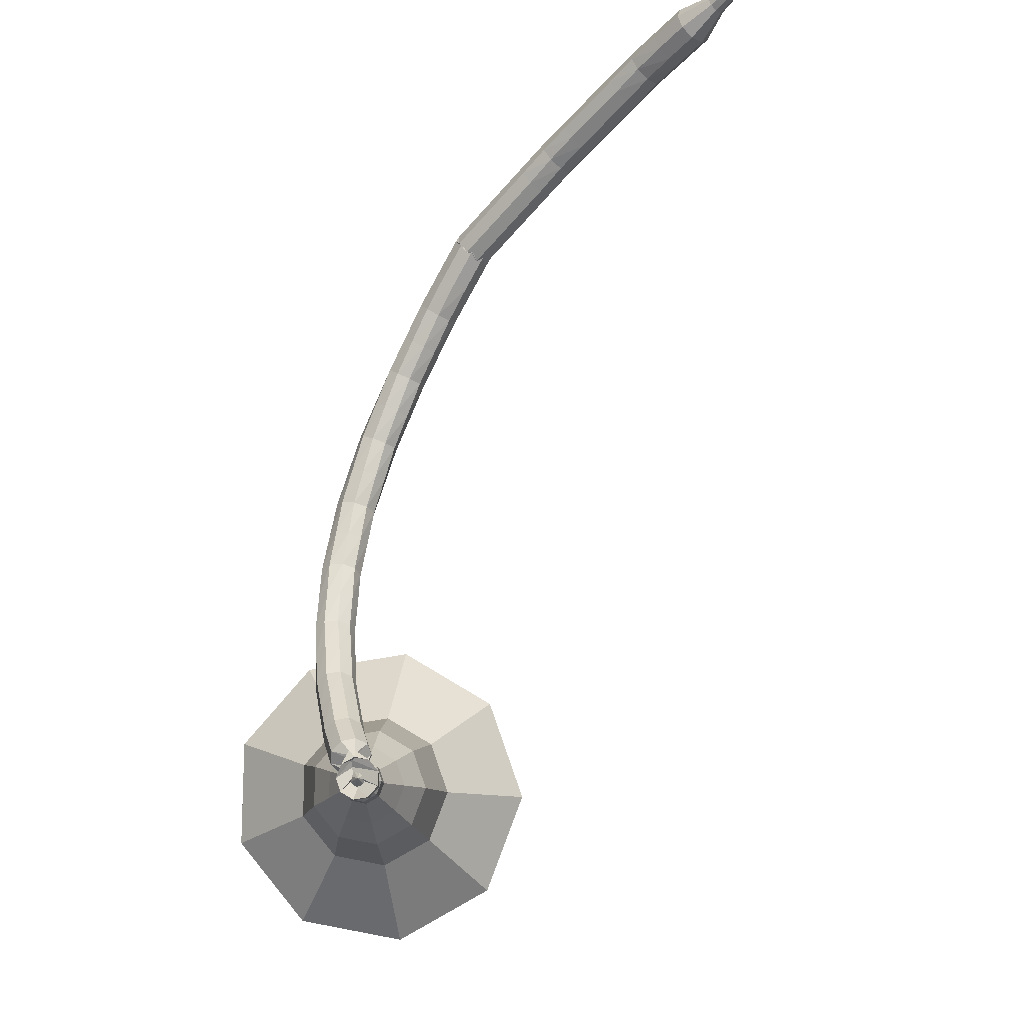
<metadata>
{"format":"obj","ext":"obj","renderer":"f3d","projection":"perspective","resolution":1024,"background":"white","views":[{"elev":-65.4,"azim":-163.6,"up":"+Y"}]}
</metadata>
<code>
g tube1
v 171.7 127.8 211.1
v 170.9 129.7 208.4
v 168.2 131.1 207
v 164.8 131.4 207.5
v 162.4 130.4 209.6
v 162.1 128.6 212.5
v 164 126.8 214.7
v 167.2 125.9 215.2
v 170.3 126.3 213.7
v 171.7 127.8 211.1
v 170.5 128.8 211.6
v 169.9 130.2 209.6
v 167.9 131.2 208.6
v 165.5 131.4 208.9
v 163.7 130.7 210.5
v 163.5 129.4 212.6
v 164.9 128.1 214.2
v 167.3 127.4 214.6
v 169.5 127.7 213.5
v 170.5 128.8 211.6
v 167.1 130.2 212.1
v 167.1 130.2 212.1
v 167.1 130.2 212.1
v 167.1 130.2 212.1
v 167.1 130.2 212.1
v 167.1 130.2 212.1
v 167.1 130.2 212.1
v 167.1 130.2 212.1
v 167.1 130.2 212.1
v 167.1 130.2 212.1
v 162.9 112.2 200.1
v 163.1 112.5 199.6
v 163.8 112.6 199.3
v 164.4 112.4 199.4
v 164.8 112 199.8
v 164.7 111.6 200.4
v 164.2 111.4 200.8
v 163.6 111.4 200.9
v 163 111.8 200.6
v 162.9 112.2 200.1
v 165.2 113.6 199.9
v 164.9 113.6 199.2
v 164.4 113.7 198.9
v 163.7 113.8 199
v 163.3 114 199.5
v 163.3 114 200.2
v 163.7 114 200.7
v 164.4 113.9 200.8
v 165 113.7 200.5
v 165.2 113.6 199.9
v 165.6 115.5 199.6
v 165.3 115.4 199
v 164.7 115.4 198.7
v 164.1 115.6 198.8
v 163.6 115.7 199.3
v 163.7 115.8 200
v 164.1 115.8 200.5
v 164.8 115.7 200.6
v 165.4 115.6 200.3
v 165.6 115.5 199.6
v 165.8 117.3 199.3
v 165.5 117.2 198.6
v 164.9 117.2 198.3
v 164.3 117.3 198.4
v 163.8 117.5 198.9
v 163.9 117.6 199.6
v 164.3 117.7 200.1
v 165 117.6 200.2
v 165.6 117.5 199.9
v 165.8 117.3 199.3
v 166 119.2 198.9
v 165.8 119 198.3
v 165.2 119 197.9
v 164.5 119.1 198.1
v 164.1 119.2 198.6
v 164.1 119.4 199.2
v 164.5 119.5 199.7
v 165.2 119.5 199.9
v 165.8 119.4 199.5
v 166 119.2 198.9
v 166 121 198.3
v 165.7 120.8 197.7
v 165.1 120.7 197.4
v 164.5 120.8 197.5
v 164 120.9 198
v 164 121.1 198.7
v 164.5 121.3 199.2
v 165.1 121.3 199.3
v 165.7 121.2 199
v 166 121 198.3
v 165.9 122.9 197.8
v 165.7 122.6 197.2
v 165.2 122.5 196.9
v 164.5 122.4 197
v 164 122.6 197.5
v 164 122.8 198.1
v 164.4 123.1 198.6
v 165.1 123.2 198.7
v 165.7 123.1 198.4
v 165.9 122.9 197.8
v 165.6 124.6 197
v 165.4 124.3 196.4
v 164.9 124.1 196.1
v 164.2 124 196.2
v 163.7 124.1 196.7
v 163.7 124.4 197.3
v 164.1 124.7 197.8
v 164.7 124.9 197.9
v 165.3 124.9 197.6
v 165.6 124.6 197
v 165.3 126.4 196.2
v 165.1 126.1 195.7
v 164.6 125.7 195.4
v 164 125.6 195.5
v 163.5 125.7 195.9
v 163.4 126 196.5
v 163.7 126.4 197
v 164.3 126.6 197.1
v 165 126.6 196.8
v 165.3 126.4 196.2
v 164.6 128 195.2
v 164.5 127.6 194.7
v 164.1 127.2 194.4
v 163.4 126.9 194.5
v 162.9 127 194.9
v 162.8 127.4 195.5
v 163 127.8 196
v 163.6 128.1 196.1
v 164.3 128.2 195.8
v 164.6 128 195.2
v 163.9 129.5 194.2
v 163.9 129.1 193.7
v 163.5 128.6 193.4
v 162.9 128.3 193.5
v 162.4 128.4 194
v 162.1 128.7 194.5
v 162.4 129.2 194.9
v 162.9 129.6 195
v 163.5 129.7 194.8
v 163.9 129.5 194.2
v 162.9 130.8 193.1
v 163 130.3 192.6
v 162.7 129.8 192.3
v 162.1 129.4 192.4
v 161.5 129.4 192.8
v 161.3 129.7 193.4
v 161.4 130.3 193.8
v 161.9 130.7 193.9
v 162.5 130.9 193.6
v 162.9 130.8 193.1
v 161.9 132 191.9
v 162.1 131.6 191.4
v 161.8 131 191.2
v 161.3 130.6 191.3
v 160.7 130.5 191.7
v 160.4 130.8 192.2
v 160.5 131.3 192.6
v 160.9 131.9 192.7
v 161.5 132.1 192.4
v 161.9 132 191.9
v 160.7 132.9 190.7
v 160.9 132.5 190.2
v 160.8 131.9 190
v 160.3 131.4 190.1
v 159.7 131.3 190.5
v 159.4 131.5 191
v 159.4 132.1 191.4
v 159.7 132.7 191.4
v 160.3 133 191.2
v 160.7 132.9 190.7
v 159.5 133.9 189.5
v 159.8 133.4 189
v 159.7 132.8 188.7
v 159.3 132.3 188.8
v 158.7 132.1 189.2
v 158.3 132.3 189.7
v 158.3 132.9 190.1
v 158.5 133.5 190.2
v 159 133.9 190
v 159.5 133.9 189.5
v 158.2 134.5 188.2
v 158.5 134.1 187.7
v 158.5 133.5 187.5
v 158.1 132.9 187.6
v 157.6 132.6 188
v 157.2 132.8 188.5
v 157 133.4 188.8
v 157.2 134 188.9
v 157.7 134.5 188.7
v 158.2 134.5 188.2
v 156.9 135.1 186.9
v 157.2 134.7 186.5
v 157.2 134.1 186.2
v 156.9 133.5 186.3
v 156.4 133.2 186.7
v 156 133.4 187.2
v 155.8 133.9 187.6
v 156 134.6 187.7
v 156.4 135 187.4
v 156.9 135.1 186.9
v 155.5 135.5 185.7
v 155.9 135.2 185.2
v 155.9 134.5 185
v 155.7 133.9 185
v 155.2 133.6 185.4
v 154.7 133.7 185.9
v 154.5 134.2 186.3
v 154.6 134.9 186.4
v 155 135.4 186.2
v 155.5 135.5 185.7
v 154.2 135.9 184.4
v 154.5 135.5 183.9
v 154.6 134.9 183.7
v 154.3 134.3 183.8
v 153.9 134 184.2
v 153.4 134.1 184.7
v 153.2 134.6 185
v 153.3 135.3 185.1
v 153.7 135.8 184.9
v 154.2 135.9 184.4
v 153.9 135.9 184.4
v 154.2 135.7 183.9
v 154.4 135.1 183.6
v 154.4 134.5 183.7
v 154.1 134 184.1
v 153.8 134 184.7
v 153.5 134.4 185.1
v 153.4 135.1 185.2
v 153.5 135.7 185
v 153.9 135.9 184.4
v 152.5 135.8 183.5
v 152.8 135.6 183
v 153 135 182.7
v 153 134.4 182.8
v 152.8 133.9 183.2
v 152.4 133.9 183.8
v 152.1 134.3 184.2
v 152 135 184.3
v 152.1 135.6 184.1
v 152.5 135.8 183.5
v 151.1 135.8 182.6
v 151.4 135.6 182.1
v 151.6 135 181.8
v 151.6 134.3 181.9
v 151.4 133.8 182.3
v 151 133.8 182.9
v 150.7 134.2 183.3
v 150.6 134.9 183.4
v 150.7 135.5 183.2
v 151.1 135.8 182.6
v 149.7 135.7 181.7
v 150 135.5 181.2
v 150.2 134.9 180.9
v 150.2 134.2 181
v 150 133.8 181.4
v 149.6 133.7 182
v 149.3 134.2 182.4
v 149.2 134.8 182.5
v 149.3 135.4 182.3
v 149.7 135.7 181.7
v 148.2 135.6 180.8
v 148.6 135.4 180.3
v 148.8 134.9 180
v 148.8 134.2 180.1
v 148.6 133.7 180.5
v 148.3 133.7 181.1
v 147.9 134.1 181.6
v 147.8 134.7 181.7
v 147.9 135.3 181.4
v 148.2 135.6 180.8
v 146.7 135.3 179.9
v 147.1 135.2 179.4
v 147.4 134.6 179.1
v 147.5 133.9 179.2
v 147.3 133.4 179.7
v 147 133.4 180.2
v 146.6 133.8 180.7
v 146.4 134.4 180.8
v 146.5 135 180.5
v 146.7 135.3 179.9
v 145.4 135 179.1
v 145.7 134.9 178.5
v 146 134.3 178.2
v 146.1 133.7 178.3
v 145.9 133.2 178.8
v 145.6 133.1 179.4
v 145.2 133.5 179.8
v 145 134.1 179.9
v 145.1 134.7 179.6
v 145.4 135 179.1
v 144 134.8 178.2
v 144.3 134.6 177.7
v 144.6 134 177.4
v 144.7 133.4 177.5
v 144.5 132.9 177.9
v 144.2 132.8 178.5
v 143.8 133.2 178.9
v 143.6 133.8 179
v 143.7 134.5 178.8
v 144 134.8 178.2
v 142.5 134.5 177.3
v 142.9 134.3 176.8
v 143.2 133.8 176.5
v 143.3 133.1 176.6
v 143.2 132.6 177
v 142.9 132.5 177.6
v 142.5 132.9 178.1
v 142.2 133.5 178.2
v 142.3 134.1 177.9
v 142.5 134.5 177.3
v 141.1 133.9 176.5
v 141.5 133.8 176
v 141.8 133.3 175.7
v 142 132.7 175.8
v 141.9 132.2 176.2
v 141.6 132 176.8
v 141.2 132.4 177.3
v 140.9 133 177.4
v 140.9 133.6 177.1
v 141.1 133.9 176.5
v 139.7 133.4 175.7
v 140.1 133.3 175.1
v 140.5 132.8 174.8
v 140.7 132.1 174.9
v 140.6 131.6 175.4
v 140.3 131.5 176
v 139.9 131.8 176.5
v 139.6 132.5 176.6
v 139.5 133.1 176.3
v 139.7 133.4 175.7
v 138.6 132.4 174.9
v 138.7 132.4 174.6
v 138.9 132.1 174.5
v 139 131.8 174.5
v 139 131.5 174.7
v 138.8 131.5 175
v 138.6 131.6 175.3
v 138.5 131.9 175.3
v 138.4 132.3 175.2
v 138.6 132.4 174.9
v 137.2 131.7 174.1
v 137.4 131.7 173.9
v 137.5 131.6 173.8
v 137.6 131.3 173.8
v 137.6 131.2 174
v 137.5 131.1 174.2
v 137.3 131.2 174.3
v 137.2 131.4 174.3
v 137.2 131.6 174.2
v 137.2 131.7 174.1
v 136 130.8 173.3
v 136.1 130.8 173.2
v 136.2 130.7 173.1
v 136.2 130.6 173.2
v 136.2 130.5 173.3
v 136.2 130.5 173.4
v 136.1 130.5 173.5
v 136 130.7 173.5
v 136 130.8 173.4
v 136 130.8 173.3
f 1 2 12
f 12 11 1
f 2 3 13
f 13 12 2
f 3 4 14
f 14 13 3
f 4 5 15
f 15 14 4
f 5 6 16
f 16 15 5
f 6 7 17
f 17 16 6
f 7 8 18
f 18 17 7
f 8 9 19
f 19 18 8
f 9 10 20
f 20 19 9
f 11 12 22
f 22 21 11
f 12 13 23
f 23 22 12
f 13 14 24
f 24 23 13
f 14 15 25
f 25 24 14
f 15 16 26
f 26 25 15
f 16 17 27
f 27 26 16
f 17 18 28
f 28 27 17
f 18 19 29
f 29 28 18
f 19 20 30
f 30 29 19
f 21 22 32
f 32 31 21
f 22 23 33
f 33 32 22
f 23 24 34
f 34 33 23
f 24 25 35
f 35 34 24
f 25 26 36
f 36 35 25
f 26 27 37
f 37 36 26
f 27 28 38
f 38 37 27
f 28 29 39
f 39 38 28
f 29 30 40
f 40 39 29
f 31 32 42
f 42 41 31
f 32 33 43
f 43 42 32
f 33 34 44
f 44 43 33
f 34 35 45
f 45 44 34
f 35 36 46
f 46 45 35
f 36 37 47
f 47 46 36
f 37 38 48
f 48 47 37
f 38 39 49
f 49 48 38
f 39 40 50
f 50 49 39
f 41 42 52
f 52 51 41
f 42 43 53
f 53 52 42
f 43 44 54
f 54 53 43
f 44 45 55
f 55 54 44
f 45 46 56
f 56 55 45
f 46 47 57
f 57 56 46
f 47 48 58
f 58 57 47
f 48 49 59
f 59 58 48
f 49 50 60
f 60 59 49
f 51 52 62
f 62 61 51
f 52 53 63
f 63 62 52
f 53 54 64
f 64 63 53
f 54 55 65
f 65 64 54
f 55 56 66
f 66 65 55
f 56 57 67
f 67 66 56
f 57 58 68
f 68 67 57
f 58 59 69
f 69 68 58
f 59 60 70
f 70 69 59
f 61 62 72
f 72 71 61
f 62 63 73
f 73 72 62
f 63 64 74
f 74 73 63
f 64 65 75
f 75 74 64
f 65 66 76
f 76 75 65
f 66 67 77
f 77 76 66
f 67 68 78
f 78 77 67
f 68 69 79
f 79 78 68
f 69 70 80
f 80 79 69
f 71 72 82
f 82 81 71
f 72 73 83
f 83 82 72
f 73 74 84
f 84 83 73
f 74 75 85
f 85 84 74
f 75 76 86
f 86 85 75
f 76 77 87
f 87 86 76
f 77 78 88
f 88 87 77
f 78 79 89
f 89 88 78
f 79 80 90
f 90 89 79
f 81 82 92
f 92 91 81
f 82 83 93
f 93 92 82
f 83 84 94
f 94 93 83
f 84 85 95
f 95 94 84
f 85 86 96
f 96 95 85
f 86 87 97
f 97 96 86
f 87 88 98
f 98 97 87
f 88 89 99
f 99 98 88
f 89 90 100
f 100 99 89
f 91 92 102
f 102 101 91
f 92 93 103
f 103 102 92
f 93 94 104
f 104 103 93
f 94 95 105
f 105 104 94
f 95 96 106
f 106 105 95
f 96 97 107
f 107 106 96
f 97 98 108
f 108 107 97
f 98 99 109
f 109 108 98
f 99 100 110
f 110 109 99
f 101 102 112
f 112 111 101
f 102 103 113
f 113 112 102
f 103 104 114
f 114 113 103
f 104 105 115
f 115 114 104
f 105 106 116
f 116 115 105
f 106 107 117
f 117 116 106
f 107 108 118
f 118 117 107
f 108 109 119
f 119 118 108
f 109 110 120
f 120 119 109
f 111 112 122
f 122 121 111
f 112 113 123
f 123 122 112
f 113 114 124
f 124 123 113
f 114 115 125
f 125 124 114
f 115 116 126
f 126 125 115
f 116 117 127
f 127 126 116
f 117 118 128
f 128 127 117
f 118 119 129
f 129 128 118
f 119 120 130
f 130 129 119
f 121 122 132
f 132 131 121
f 122 123 133
f 133 132 122
f 123 124 134
f 134 133 123
f 124 125 135
f 135 134 124
f 125 126 136
f 136 135 125
f 126 127 137
f 137 136 126
f 127 128 138
f 138 137 127
f 128 129 139
f 139 138 128
f 129 130 140
f 140 139 129
f 131 132 142
f 142 141 131
f 132 133 143
f 143 142 132
f 133 134 144
f 144 143 133
f 134 135 145
f 145 144 134
f 135 136 146
f 146 145 135
f 136 137 147
f 147 146 136
f 137 138 148
f 148 147 137
f 138 139 149
f 149 148 138
f 139 140 150
f 150 149 139
f 141 142 152
f 152 151 141
f 142 143 153
f 153 152 142
f 143 144 154
f 154 153 143
f 144 145 155
f 155 154 144
f 145 146 156
f 156 155 145
f 146 147 157
f 157 156 146
f 147 148 158
f 158 157 147
f 148 149 159
f 159 158 148
f 149 150 160
f 160 159 149
f 151 152 162
f 162 161 151
f 152 153 163
f 163 162 152
f 153 154 164
f 164 163 153
f 154 155 165
f 165 164 154
f 155 156 166
f 166 165 155
f 156 157 167
f 167 166 156
f 157 158 168
f 168 167 157
f 158 159 169
f 169 168 158
f 159 160 170
f 170 169 159
f 161 162 172
f 172 171 161
f 162 163 173
f 173 172 162
f 163 164 174
f 174 173 163
f 164 165 175
f 175 174 164
f 165 166 176
f 176 175 165
f 166 167 177
f 177 176 166
f 167 168 178
f 178 177 167
f 168 169 179
f 179 178 168
f 169 170 180
f 180 179 169
f 171 172 182
f 182 181 171
f 172 173 183
f 183 182 172
f 173 174 184
f 184 183 173
f 174 175 185
f 185 184 174
f 175 176 186
f 186 185 175
f 176 177 187
f 187 186 176
f 177 178 188
f 188 187 177
f 178 179 189
f 189 188 178
f 179 180 190
f 190 189 179
f 181 182 192
f 192 191 181
f 182 183 193
f 193 192 182
f 183 184 194
f 194 193 183
f 184 185 195
f 195 194 184
f 185 186 196
f 196 195 185
f 186 187 197
f 197 196 186
f 187 188 198
f 198 197 187
f 188 189 199
f 199 198 188
f 189 190 200
f 200 199 189
f 191 192 202
f 202 201 191
f 192 193 203
f 203 202 192
f 193 194 204
f 204 203 193
f 194 195 205
f 205 204 194
f 195 196 206
f 206 205 195
f 196 197 207
f 207 206 196
f 197 198 208
f 208 207 197
f 198 199 209
f 209 208 198
f 199 200 210
f 210 209 199
f 201 202 212
f 212 211 201
f 202 203 213
f 213 212 202
f 203 204 214
f 214 213 203
f 204 205 215
f 215 214 204
f 205 206 216
f 216 215 205
f 206 207 217
f 217 216 206
f 207 208 218
f 218 217 207
f 208 209 219
f 219 218 208
f 209 210 220
f 220 219 209
f 211 212 222
f 222 221 211
f 212 213 223
f 223 222 212
f 213 214 224
f 224 223 213
f 214 215 225
f 225 224 214
f 215 216 226
f 226 225 215
f 216 217 227
f 227 226 216
f 217 218 228
f 228 227 217
f 218 219 229
f 229 228 218
f 219 220 230
f 230 229 219
f 221 222 232
f 232 231 221
f 222 223 233
f 233 232 222
f 223 224 234
f 234 233 223
f 224 225 235
f 235 234 224
f 225 226 236
f 236 235 225
f 226 227 237
f 237 236 226
f 227 228 238
f 238 237 227
f 228 229 239
f 239 238 228
f 229 230 240
f 240 239 229
f 231 232 242
f 242 241 231
f 232 233 243
f 243 242 232
f 233 234 244
f 244 243 233
f 234 235 245
f 245 244 234
f 235 236 246
f 246 245 235
f 236 237 247
f 247 246 236
f 237 238 248
f 248 247 237
f 238 239 249
f 249 248 238
f 239 240 250
f 250 249 239
f 241 242 252
f 252 251 241
f 242 243 253
f 253 252 242
f 243 244 254
f 254 253 243
f 244 245 255
f 255 254 244
f 245 246 256
f 256 255 245
f 246 247 257
f 257 256 246
f 247 248 258
f 258 257 247
f 248 249 259
f 259 258 248
f 249 250 260
f 260 259 249
f 251 252 262
f 262 261 251
f 252 253 263
f 263 262 252
f 253 254 264
f 264 263 253
f 254 255 265
f 265 264 254
f 255 256 266
f 266 265 255
f 256 257 267
f 267 266 256
f 257 258 268
f 268 267 257
f 258 259 269
f 269 268 258
f 259 260 270
f 270 269 259
f 261 262 272
f 272 271 261
f 262 263 273
f 273 272 262
f 263 264 274
f 274 273 263
f 264 265 275
f 275 274 264
f 265 266 276
f 276 275 265
f 266 267 277
f 277 276 266
f 267 268 278
f 278 277 267
f 268 269 279
f 279 278 268
f 269 270 280
f 280 279 269
f 271 272 282
f 282 281 271
f 272 273 283
f 283 282 272
f 273 274 284
f 284 283 273
f 274 275 285
f 285 284 274
f 275 276 286
f 286 285 275
f 276 277 287
f 287 286 276
f 277 278 288
f 288 287 277
f 278 279 289
f 289 288 278
f 279 280 290
f 290 289 279
f 281 282 292
f 292 291 281
f 282 283 293
f 293 292 282
f 283 284 294
f 294 293 283
f 284 285 295
f 295 294 284
f 285 286 296
f 296 295 285
f 286 287 297
f 297 296 286
f 287 288 298
f 298 297 287
f 288 289 299
f 299 298 288
f 289 290 300
f 300 299 289
f 291 292 302
f 302 301 291
f 292 293 303
f 303 302 292
f 293 294 304
f 304 303 293
f 294 295 305
f 305 304 294
f 295 296 306
f 306 305 295
f 296 297 307
f 307 306 296
f 297 298 308
f 308 307 297
f 298 299 309
f 309 308 298
f 299 300 310
f 310 309 299
f 301 302 312
f 312 311 301
f 302 303 313
f 313 312 302
f 303 304 314
f 314 313 303
f 304 305 315
f 315 314 304
f 305 306 316
f 316 315 305
f 306 307 317
f 317 316 306
f 307 308 318
f 318 317 307
f 308 309 319
f 319 318 308
f 309 310 320
f 320 319 309
f 311 312 322
f 322 321 311
f 312 313 323
f 323 322 312
f 313 314 324
f 324 323 313
f 314 315 325
f 325 324 314
f 315 316 326
f 326 325 315
f 316 317 327
f 327 326 316
f 317 318 328
f 328 327 317
f 318 319 329
f 329 328 318
f 319 320 330
f 330 329 319
f 321 322 332
f 332 331 321
f 322 323 333
f 333 332 322
f 323 324 334
f 334 333 323
f 324 325 335
f 335 334 324
f 325 326 336
f 336 335 325
f 326 327 337
f 337 336 326
f 327 328 338
f 338 337 327
f 328 329 339
f 339 338 328
f 329 330 340
f 340 339 329
f 331 332 342
f 342 341 331
f 332 333 343
f 343 342 332
f 333 334 344
f 344 343 333
f 334 335 345
f 345 344 334
f 335 336 346
f 346 345 335
f 336 337 347
f 347 346 336
f 337 338 348
f 348 347 337
f 338 339 349
f 349 348 338
f 339 340 350
f 350 349 339
f 341 342 352
f 352 351 341
f 342 343 353
f 353 352 342
f 343 344 354
f 354 353 343
f 344 345 355
f 355 354 344
f 345 346 356
f 356 355 345
f 346 347 357
f 357 356 346
f 347 348 358
f 358 357 347
f 348 349 359
f 359 358 348
f 349 350 360
f 360 359 349
v 163.8 112 200.1
v 163.8 112 200.1
v 163.8 112 200.1
v 163.8 112 200.1
v 163.8 112 200.1
v 163.8 112 200.1
v 163.8 112 200.1
v 163.8 112 200.1
v 163.8 112 200.1
v 163.8 112 200.1
v 165.1 113.3 201.1
v 164.9 113.7 200.5
v 164.4 114 200.3
v 163.7 114 200.4
v 163.2 113.8 200.8
v 163.1 113.5 201.4
v 163.5 113.1 201.8
v 164.2 112.9 201.9
v 164.8 113 201.6
v 165.1 113.3 201.1
v 165.4 114.8 202.1
v 165.2 115.2 201.5
v 164.6 115.5 201.2
v 164 115.5 201.3
v 163.5 115.3 201.8
v 163.4 115 202.4
v 163.8 114.6 202.8
v 164.5 114.4 202.9
v 165.1 114.5 202.6
v 165.4 114.8 202.1
v 166.5 116.2 203.1
v 166.2 116.9 202
v 165.1 117.4 201.5
v 163.9 117.5 201.7
v 163 117.2 202.5
v 162.9 116.5 203.6
v 163.6 115.8 204.4
v 164.8 115.4 204.6
v 165.9 115.6 204.1
v 166.5 116.2 203.1
v 167.7 117.5 204
v 167.2 118.6 202.5
v 165.7 119.4 201.7
v 163.8 119.5 202
v 162.4 119 203.2
v 162.2 117.9 204.9
v 163.3 116.9 206.1
v 165.1 116.4 206.4
v 166.9 116.6 205.6
v 167.7 117.5 204
v 169.1 120.3 206
v 168.5 121.8 204
v 166.5 122.9 202.9
v 163.9 123.1 203.3
v 162.1 122.3 204.9
v 161.9 120.9 207.1
v 163.3 119.6 208.7
v 165.7 118.9 209.1
v 168.1 119.2 208
v 169.1 120.3 206
v 173.4 122.7 208
v 172.1 125.6 204
v 168 127.7 201.8
v 162.9 128.1 202.6
v 159.3 126.6 205.8
v 158.8 123.9 210.2
v 161.7 121.2 213.4
v 166.6 119.8 214.2
v 171.2 120.4 212
v 173.4 122.7 208
v 173.4 124.3 209
v 172.2 127.1 205.1
v 168.2 129.2 203
v 163.3 129.6 203.7
v 159.8 128.1 206.9
v 159.3 125.4 211.1
v 162.1 122.8 214.3
v 166.8 121.5 215
v 171.3 122.1 212.9
v 173.4 124.3 209
v 173 125.9 210
v 171.9 128.4 206.5
v 168.3 130.3 204.7
v 163.9 130.7 205.3
v 160.8 129.4 208.2
v 160.3 127 211.9
v 162.8 124.7 214.8
v 167.1 123.5 215.4
v 171.1 124 213.5
v 173 125.9 210
v 171.7 127.8 211.1
v 170.9 129.7 208.4
v 168.2 131.1 207
v 164.8 131.4 207.5
v 162.4 130.4 209.6
v 162.1 128.6 212.5
v 164 126.8 214.7
v 167.2 125.9 215.2
v 170.3 126.3 213.7
v 171.7 127.8 211.1
v 170.5 128.8 211.6
v 169.9 130.2 209.6
v 167.9 131.2 208.6
v 165.5 131.4 208.9
v 163.7 130.7 210.5
v 163.5 129.4 212.6
v 164.9 128.1 214.2
v 167.3 127.4 214.6
v 169.5 127.7 213.5
v 170.5 128.8 211.6
v 167.1 130.2 212.1
v 167.1 130.2 212.1
v 167.1 130.2 212.1
v 167.1 130.2 212.1
v 167.1 130.2 212.1
v 167.1 130.2 212.1
v 167.1 130.2 212.1
v 167.1 130.2 212.1
v 167.1 130.2 212.1
v 167.1 130.2 212.1
f 361 362 372
f 372 371 361
f 362 363 373
f 373 372 362
f 363 364 374
f 374 373 363
f 364 365 375
f 375 374 364
f 365 366 376
f 376 375 365
f 366 367 377
f 377 376 366
f 367 368 378
f 378 377 367
f 368 369 379
f 379 378 368
f 369 370 380
f 380 379 369
f 371 372 382
f 382 381 371
f 372 373 383
f 383 382 372
f 373 374 384
f 384 383 373
f 374 375 385
f 385 384 374
f 375 376 386
f 386 385 375
f 376 377 387
f 387 386 376
f 377 378 388
f 388 387 377
f 378 379 389
f 389 388 378
f 379 380 390
f 390 389 379
f 381 382 392
f 392 391 381
f 382 383 393
f 393 392 382
f 383 384 394
f 394 393 383
f 384 385 395
f 395 394 384
f 385 386 396
f 396 395 385
f 386 387 397
f 397 396 386
f 387 388 398
f 398 397 387
f 388 389 399
f 399 398 388
f 389 390 400
f 400 399 389
f 391 392 402
f 402 401 391
f 392 393 403
f 403 402 392
f 393 394 404
f 404 403 393
f 394 395 405
f 405 404 394
f 395 396 406
f 406 405 395
f 396 397 407
f 407 406 396
f 397 398 408
f 408 407 397
f 398 399 409
f 409 408 398
f 399 400 410
f 410 409 399
f 401 402 412
f 412 411 401
f 402 403 413
f 413 412 402
f 403 404 414
f 414 413 403
f 404 405 415
f 415 414 404
f 405 406 416
f 416 415 405
f 406 407 417
f 417 416 406
f 407 408 418
f 418 417 407
f 408 409 419
f 419 418 408
f 409 410 420
f 420 419 409
f 411 412 422
f 422 421 411
f 412 413 423
f 423 422 412
f 413 414 424
f 424 423 413
f 414 415 425
f 425 424 414
f 415 416 426
f 426 425 415
f 416 417 427
f 427 426 416
f 417 418 428
f 428 427 417
f 418 419 429
f 429 428 418
f 419 420 430
f 430 429 419
f 421 422 432
f 432 431 421
f 422 423 433
f 433 432 422
f 423 424 434
f 434 433 423
f 424 425 435
f 435 434 424
f 425 426 436
f 436 435 425
f 426 427 437
f 437 436 426
f 427 428 438
f 438 437 427
f 428 429 439
f 439 438 428
f 429 430 440
f 440 439 429
f 431 432 442
f 442 441 431
f 432 433 443
f 443 442 432
f 433 434 444
f 444 443 433
f 434 435 445
f 445 444 434
f 435 436 446
f 446 445 435
f 436 437 447
f 447 446 436
f 437 438 448
f 448 447 437
f 438 439 449
f 449 448 438
f 439 440 450
f 450 449 439
f 441 442 452
f 452 451 441
f 442 443 453
f 453 452 442
f 443 444 454
f 454 453 443
f 444 445 455
f 455 454 444
f 445 446 456
f 456 455 445
f 446 447 457
f 457 456 446
f 447 448 458
f 458 457 447
f 448 449 459
f 459 458 448
f 449 450 460
f 460 459 449
f 451 452 462
f 462 461 451
f 452 453 463
f 463 462 452
f 453 454 464
f 464 463 453
f 454 455 465
f 465 464 454
f 455 456 466
f 466 465 455
f 456 457 467
f 467 466 456
f 457 458 468
f 468 467 457
f 458 459 469
f 469 468 458
f 459 460 470
f 470 469 459
f 461 462 472
f 472 471 461
f 462 463 473
f 473 472 462
f 463 464 474
f 474 473 463
f 464 465 475
f 475 474 464
f 465 466 476
f 476 475 465
f 466 467 477
f 477 476 466
f 467 468 478
f 478 477 467
f 468 469 479
f 479 478 468
f 469 470 480
f 480 479 469
g

</code>
